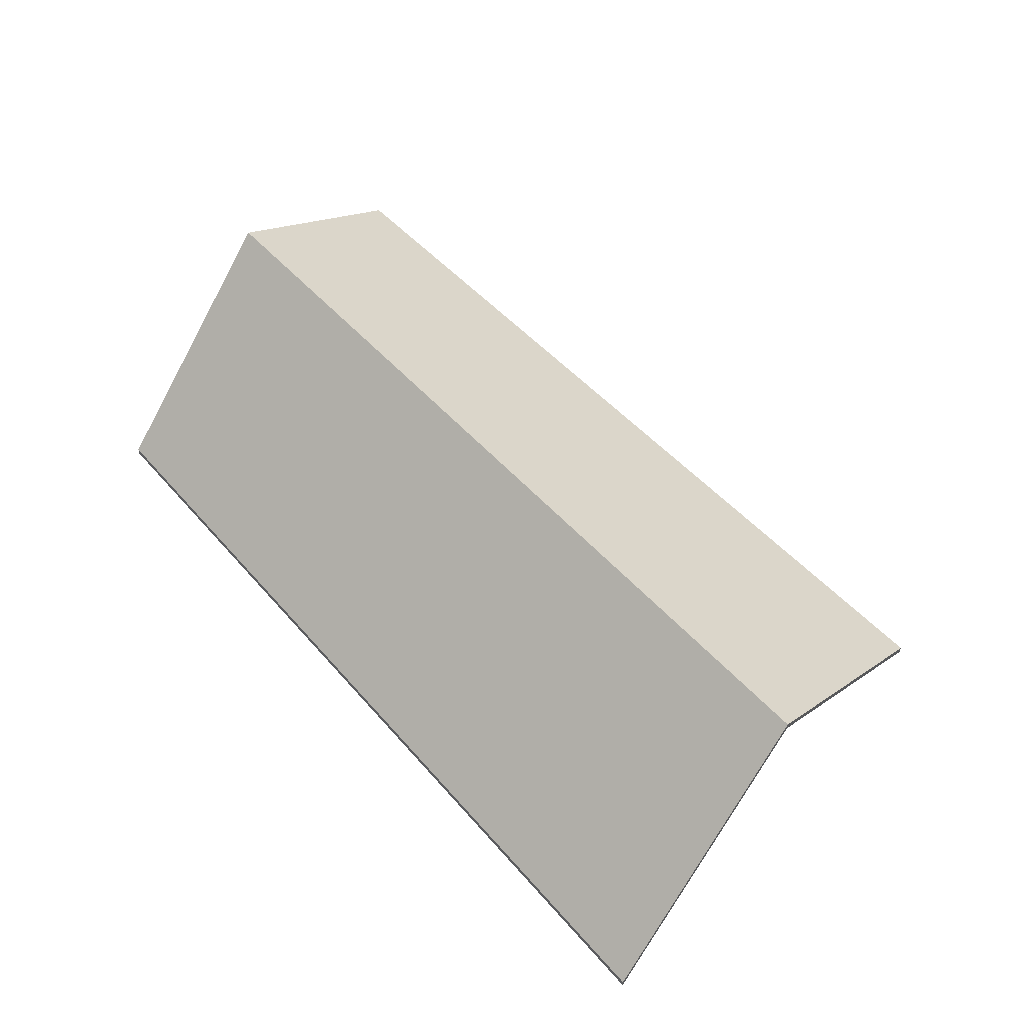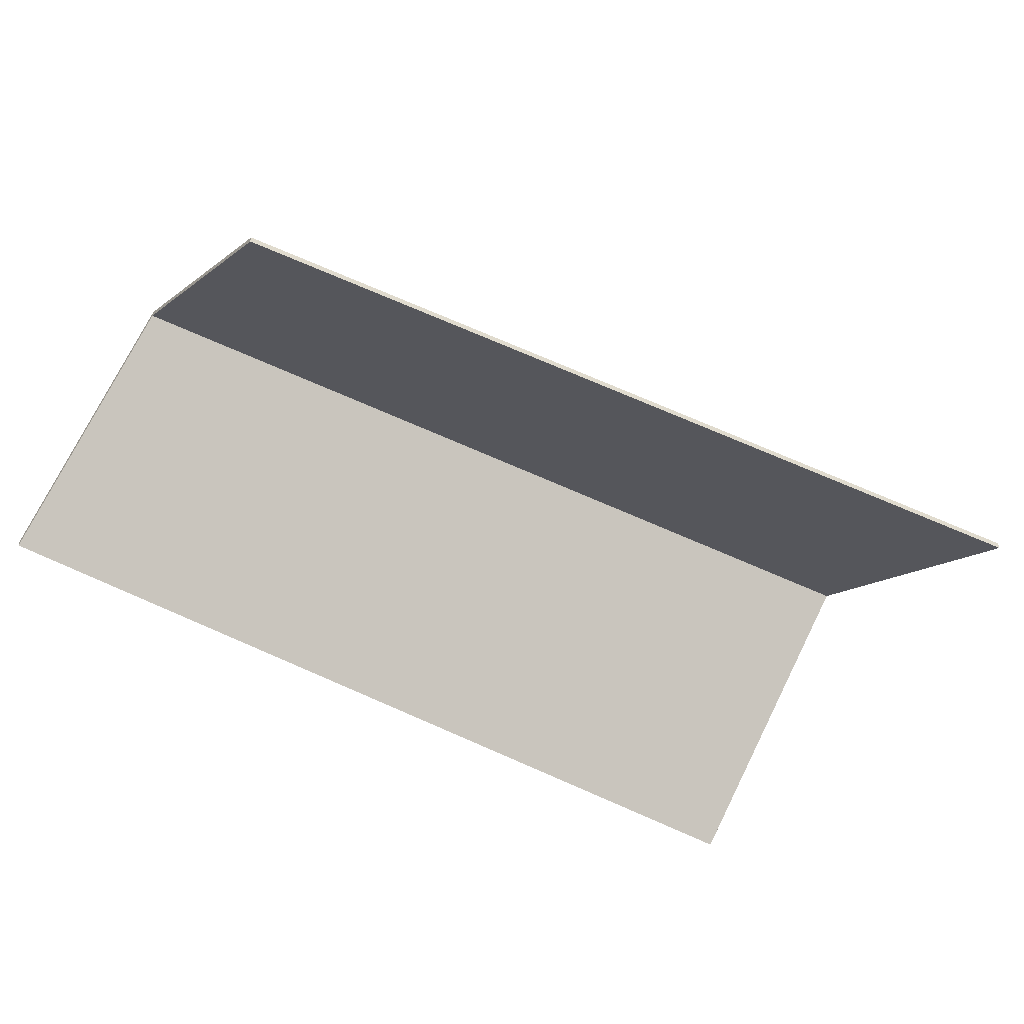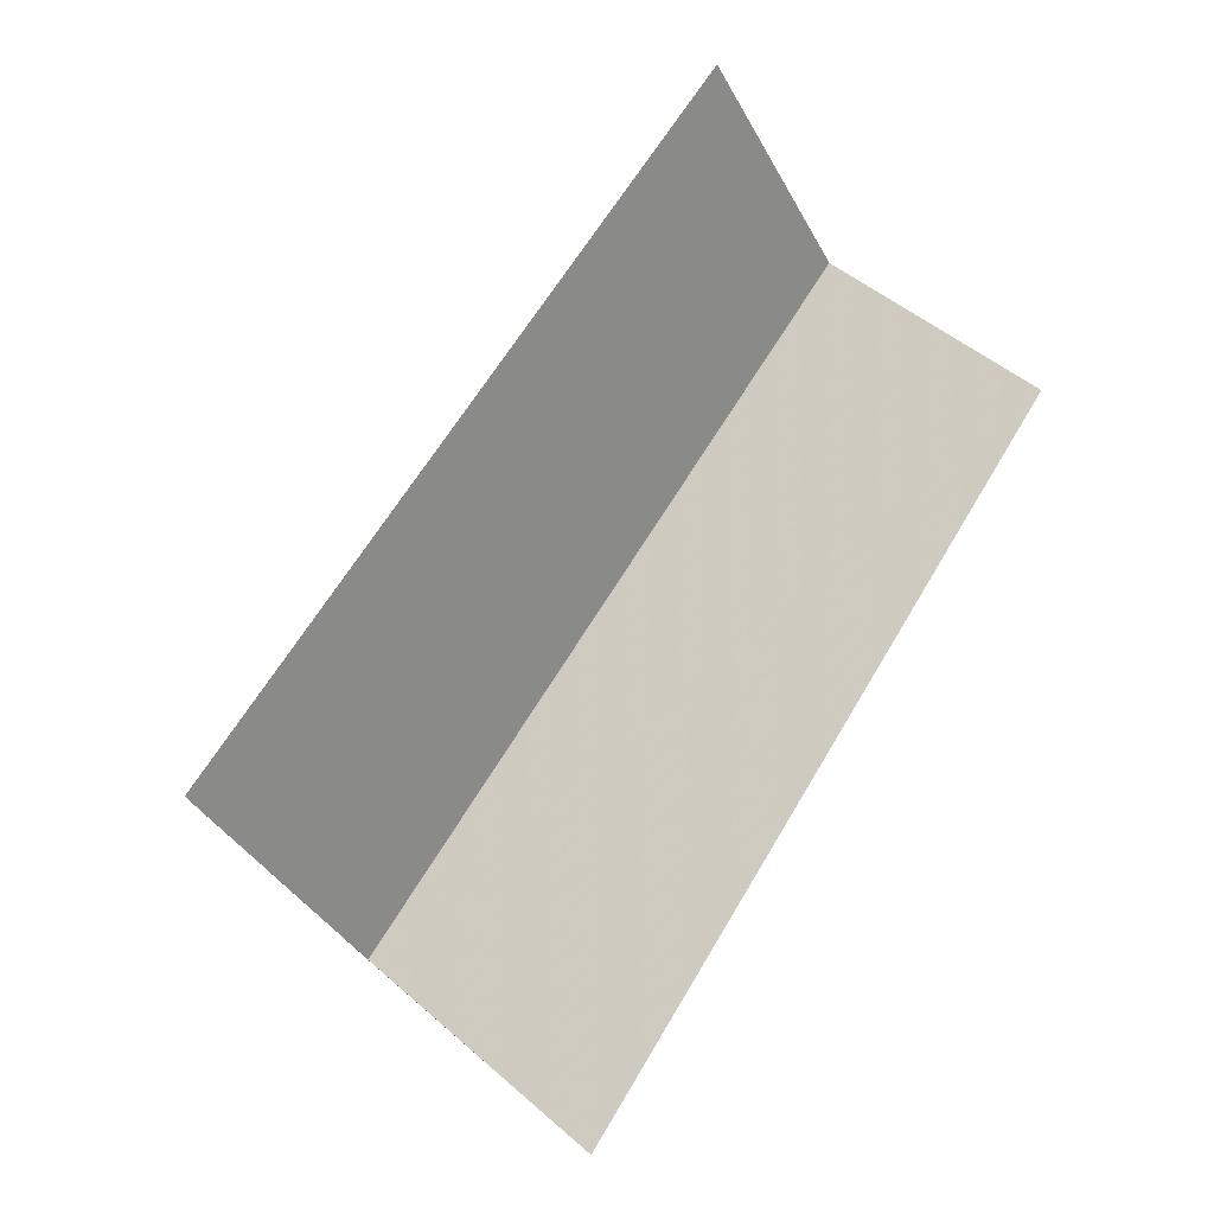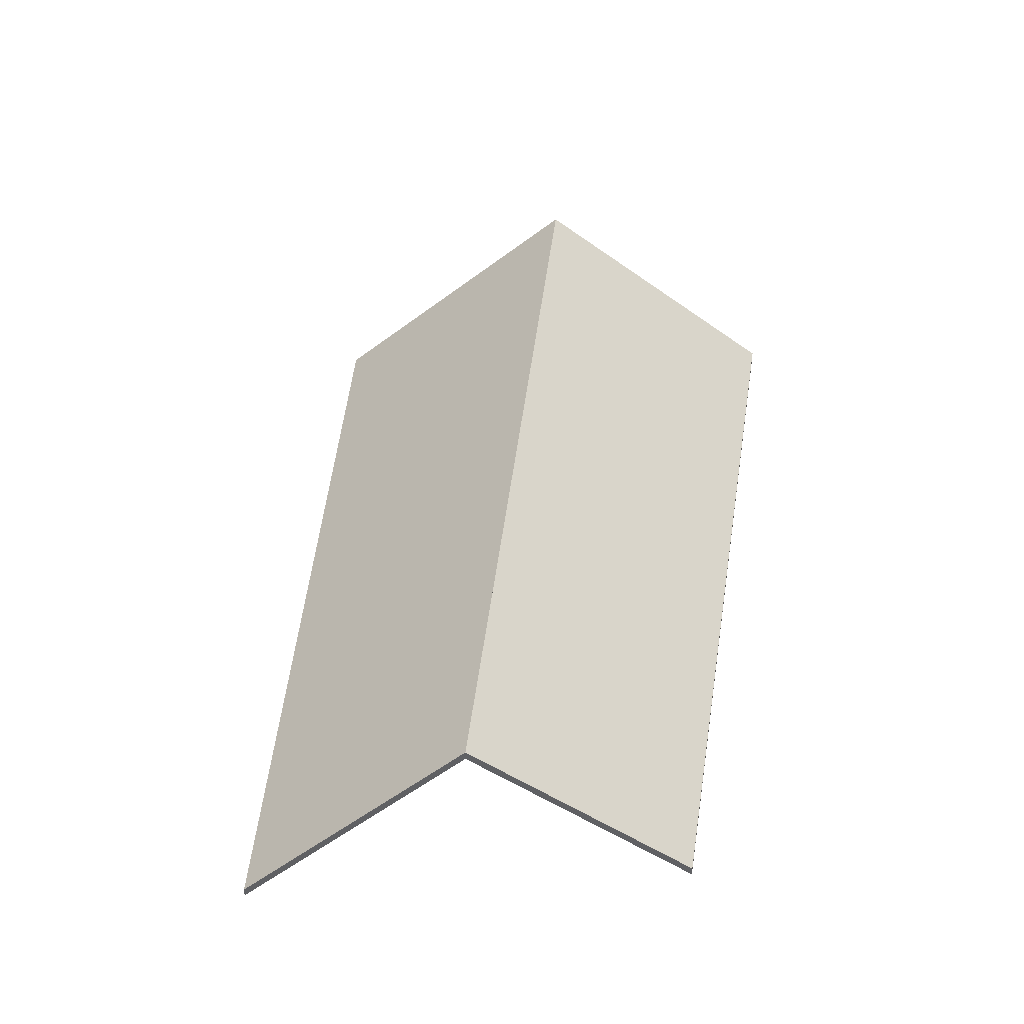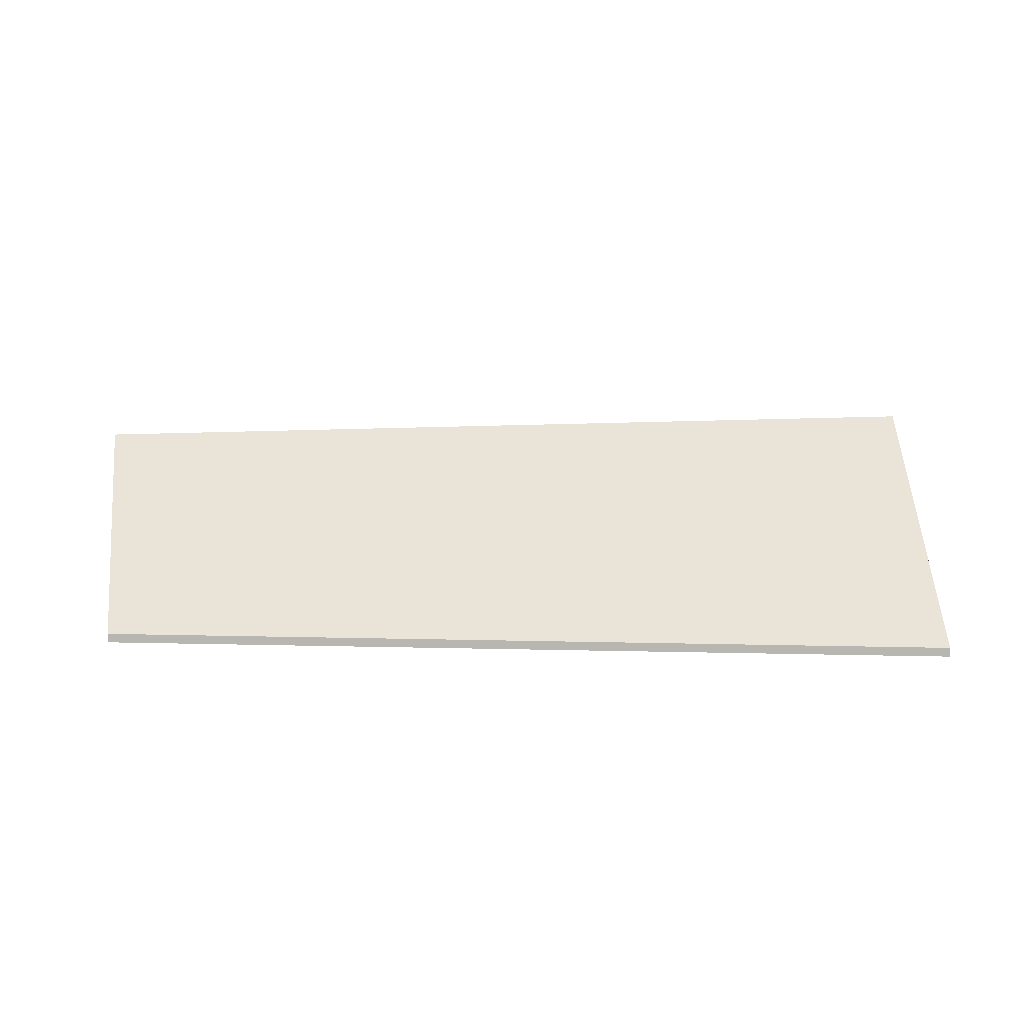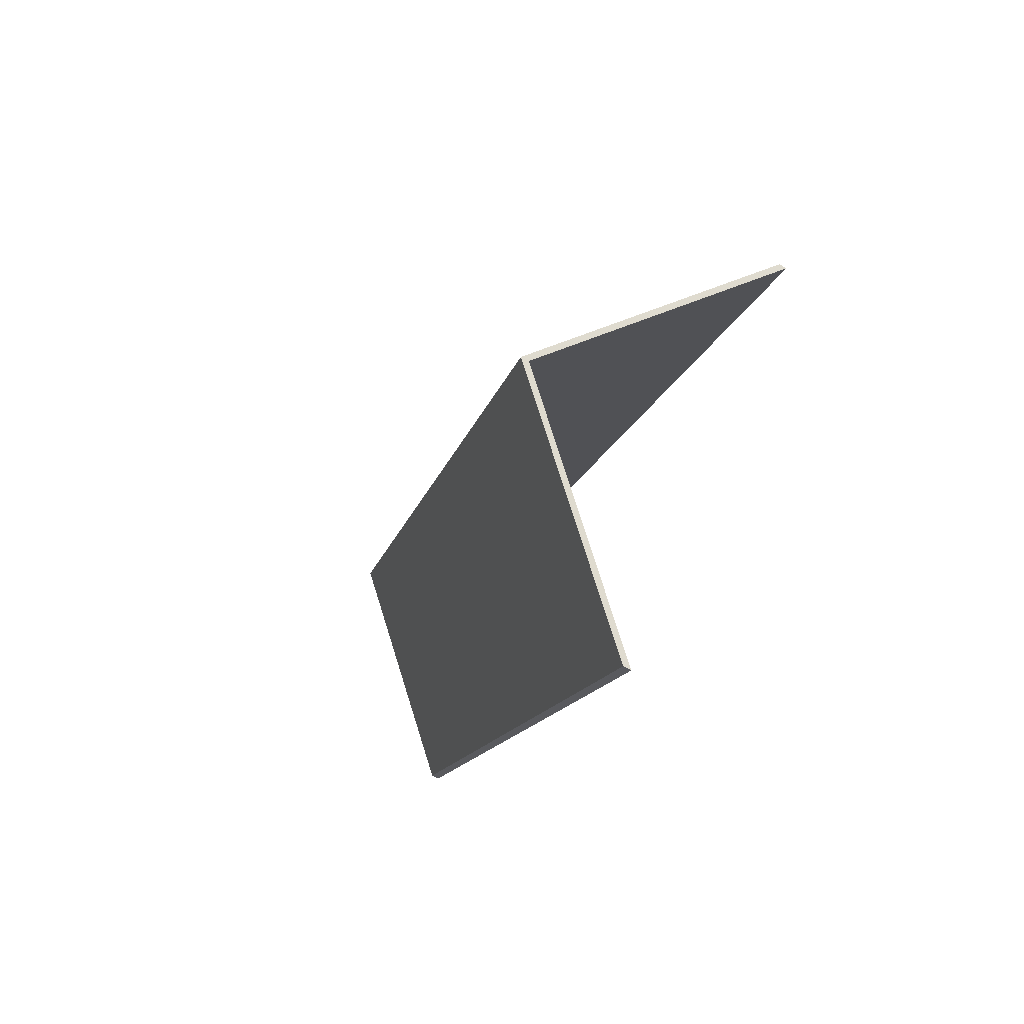
<metadata>
{"format":"obj","ext":"obj","renderer":"f3d","projection":"perspective","resolution":1024,"background":"white","views":[{"elev":59.5,"azim":171.1,"up":"+Y"},{"elev":-57.3,"azim":96.6,"up":"+Y"},{"elev":-3.3,"azim":-10.5,"up":"+Z"},{"elev":41.3,"azim":40.0,"up":"+Y"},{"elev":7.3,"azim":126.8,"up":"+Y"},{"elev":-75.4,"azim":-117.9,"up":"+Z"}]}
</metadata>
<code>
v 5.171 -0.05808 -2.236
v 5.223 -0.1158 -2.282
v 5.223 -0.1182 -2.282
v 5.171 -0.06051 -2.236
v 5.223 -0.1158 -2.282
v 5.347 -0.1158 -2.081
v 5.347 -0.1182 -2.081
v 5.223 -0.1182 -2.282
v 5.302 -0.06486 -2.038
v 5.171 -0.05808 -2.236
v 5.171 -0.06051 -2.236
v 5.302 -0.06729 -2.038
v 5.347 -0.1158 -2.081
v 5.302 -0.06486 -2.038
v 5.302 -0.06729 -2.038
v 5.347 -0.1182 -2.081
v 5.171 -0.05808 -2.236
v 5.302 -0.06486 -2.038
v 5.347 -0.1158 -2.081
v 5.223 -0.1158 -2.282
v 5.347 -0.1182 -2.081
v 5.302 -0.06729 -2.038
v 5.171 -0.06051 -2.236
v 5.223 -0.1182 -2.282
v 5.302 -0.06486 -2.038
v 5.257 -0.1158 -1.996
v 5.257 -0.1182 -1.996
v 5.302 -0.06729 -2.038
v 5.257 -0.1158 -1.996
v 5.119 -0.1158 -2.19
v 5.119 -0.1182 -2.19
v 5.257 -0.1182 -1.996
v 5.171 -0.05808 -2.236
v 5.302 -0.06486 -2.038
v 5.302 -0.06729 -2.038
v 5.171 -0.06051 -2.236
v 5.119 -0.1158 -2.19
v 5.171 -0.05808 -2.236
v 5.171 -0.06051 -2.236
v 5.119 -0.1182 -2.19
v 5.302 -0.06486 -2.038
v 5.171 -0.05808 -2.236
v 5.119 -0.1158 -2.19
v 5.257 -0.1158 -1.996
v 5.119 -0.1182 -2.19
v 5.171 -0.06051 -2.236
v 5.302 -0.06729 -2.038
v 5.257 -0.1182 -1.996
f 1 2 3
f 1 3 4
f 5 6 7
f 5 7 8
f 9 10 11
f 9 11 12
f 13 14 15
f 13 15 16
f 17 18 19
f 17 19 20
f 21 22 23
f 21 23 24
f 25 26 27
f 25 27 28
f 29 30 31
f 29 31 32
f 33 34 35
f 33 35 36
f 37 38 39
f 37 39 40
f 41 42 43
f 41 43 44
f 45 46 47
f 45 47 48

</code>
